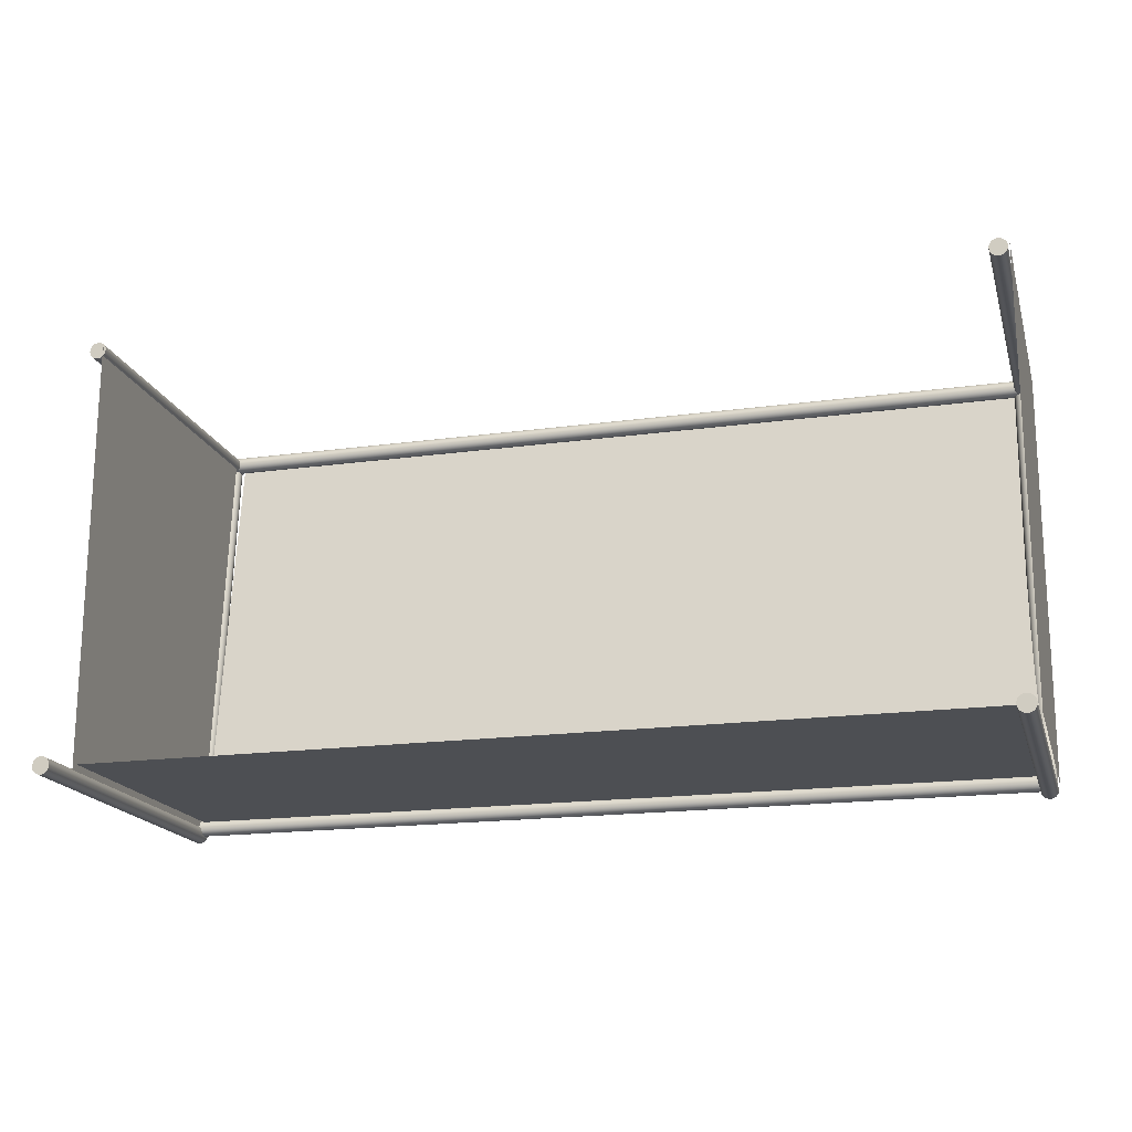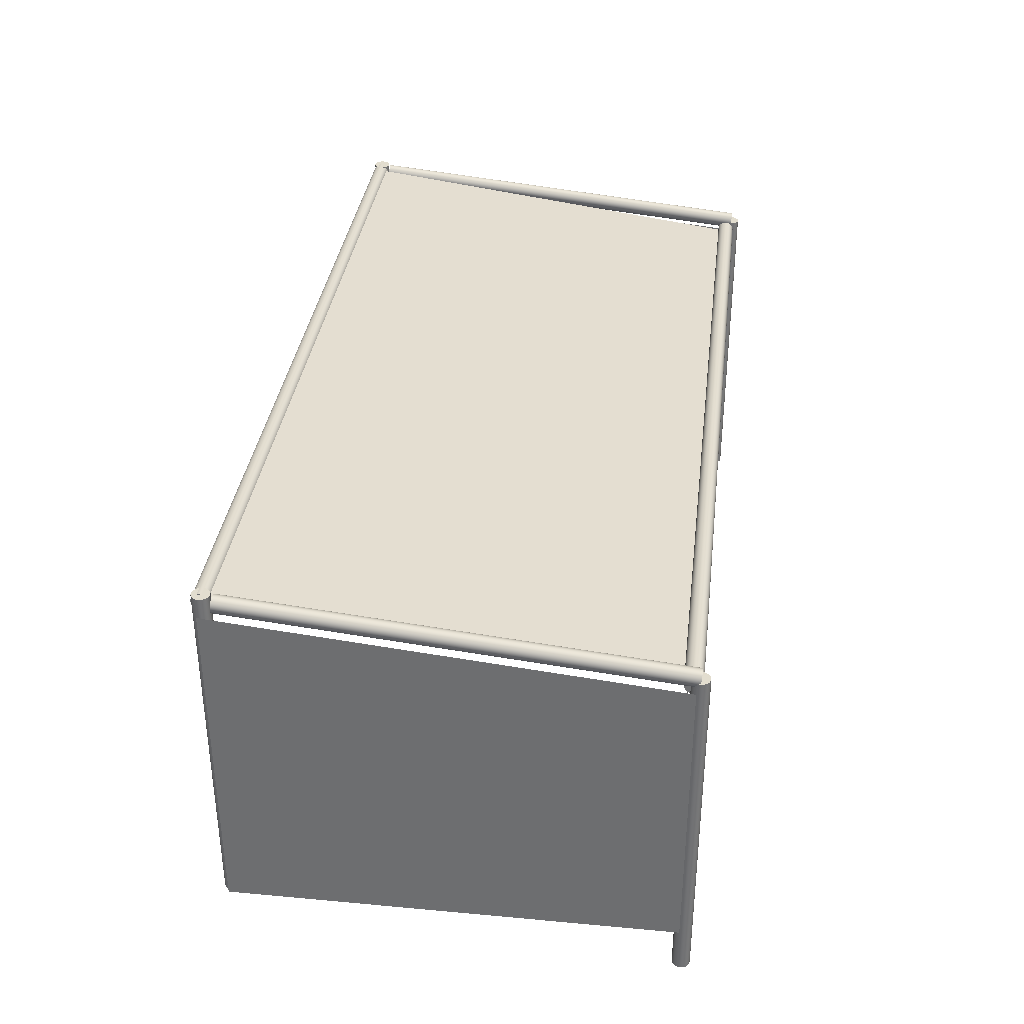
<metadata>
{"format":"obj","ext":"obj","renderer":"f3d","projection":"perspective","resolution":1024,"background":"white","views":[{"elev":-18.0,"azim":15.1,"up":"+Z"},{"elev":34.8,"azim":97.0,"up":"+Y"}]}
</metadata>
<code>
o Plane2
v -4.645 3.735 -23.67
v -4.645 3.297 -28.22
v -4.645 0.2313 -23.67
v -4.645 0.2313 -28.22
f 1 3 4 2
o Plane3
v 4.701 3.735 -23.67
v 4.701 3.297 -28.22
v 4.701 0.2313 -23.67
v 4.701 0.2313 -28.22
f 5 7 8 6
o Cylinder1
v 4.593 3.932 -23.61
v 4.617 3.932 -23.61
v 4.638 3.932 -23.62
v 4.657 3.932 -23.63
v 4.672 3.932 -23.65
v 4.681 3.932 -23.67
v 4.684 3.932 -23.7
v 4.681 3.932 -23.72
v 4.672 3.932 -23.74
v 4.657 3.932 -23.76
v 4.638 3.932 -23.78
v 4.617 3.932 -23.79
v 4.593 3.932 -23.79
v 4.57 3.932 -23.79
v 4.548 3.932 -23.78
v 4.529 3.932 -23.76
v 4.515 3.932 -23.74
v 4.506 3.932 -23.72
v 4.503 3.932 -23.7
v 4.506 3.932 -23.67
v 4.515 3.932 -23.65
v 4.529 3.932 -23.63
v 4.548 3.932 -23.62
v 4.57 3.932 -23.61
v 4.593 0.245 -23.61
v 4.617 0.245 -23.61
v 4.638 0.245 -23.62
v 4.657 0.245 -23.63
v 4.672 0.245 -23.65
v 4.681 0.245 -23.67
v 4.684 0.245 -23.7
v 4.681 0.245 -23.72
v 4.672 0.245 -23.74
v 4.657 0.245 -23.76
v 4.638 0.245 -23.78
v 4.617 0.245 -23.79
v 4.593 0.245 -23.79
v 4.57 0.245 -23.79
v 4.548 0.245 -23.78
v 4.529 0.245 -23.76
v 4.515 0.245 -23.74
v 4.506 0.245 -23.72
v 4.503 0.245 -23.7
v 4.506 0.245 -23.67
v 4.515 0.245 -23.65
v 4.529 0.245 -23.63
v 4.548 0.245 -23.62
v 4.57 0.245 -23.61
v 4.593 3.932 -23.7
v 4.593 0.245 -23.7
f 9 33 34 10
f 10 34 35 11
f 11 35 36 12
f 12 36 37 13
f 13 37 38 14
f 14 38 39 15
f 15 39 40 16
f 16 40 41 17
f 17 41 42 18
f 18 42 43 19
f 19 43 44 20
f 20 44 45 21
f 21 45 46 22
f 22 46 47 23
f 23 47 48 24
f 24 48 49 25
f 25 49 50 26
f 26 50 51 27
f 27 51 52 28
f 28 52 53 29
f 29 53 54 30
f 30 54 55 31
f 31 55 56 32
f 32 56 33 9
f 9 10 57
f 10 11 57
f 11 12 57
f 12 13 57
f 13 14 57
f 14 15 57
f 15 16 57
f 16 17 57
f 17 18 57
f 18 19 57
f 19 20 57
f 20 21 57
f 21 22 57
f 22 23 57
f 23 24 57
f 24 25 57
f 25 26 57
f 26 27 57
f 27 28 57
f 28 29 57
f 29 30 57
f 30 31 57
f 31 32 57
f 32 9 57
f 34 33 58
f 35 34 58
f 36 35 58
f 37 36 58
f 38 37 58
f 39 38 58
f 40 39 58
f 41 40 58
f 42 41 58
f 43 42 58
f 44 43 58
f 45 44 58
f 46 45 58
f 47 46 58
f 48 47 58
f 49 48 58
f 50 49 58
f 51 50 58
f 52 51 58
f 53 52 58
f 54 53 58
f 55 54 58
f 56 55 58
f 33 56 58
o Cylinder
v -4.708 3.932 -23.61
v -4.685 3.932 -23.61
v -4.663 3.932 -23.62
v -4.644 3.932 -23.63
v -4.63 3.932 -23.65
v -4.621 3.932 -23.67
v -4.618 3.932 -23.7
v -4.621 3.932 -23.72
v -4.63 3.932 -23.74
v -4.644 3.932 -23.76
v -4.663 3.932 -23.78
v -4.685 3.932 -23.79
v -4.708 3.932 -23.79
v -4.732 3.932 -23.79
v -4.754 3.932 -23.78
v -4.772 3.932 -23.76
v -4.787 3.932 -23.74
v -4.796 3.932 -23.72
v -4.799 3.932 -23.7
v -4.796 3.932 -23.67
v -4.787 3.932 -23.65
v -4.772 3.932 -23.63
v -4.754 3.932 -23.62
v -4.732 3.932 -23.61
v -4.708 0.245 -23.61
v -4.685 0.245 -23.61
v -4.663 0.245 -23.62
v -4.644 0.245 -23.63
v -4.63 0.245 -23.65
v -4.621 0.245 -23.67
v -4.618 0.245 -23.7
v -4.621 0.245 -23.72
v -4.63 0.245 -23.74
v -4.644 0.245 -23.76
v -4.663 0.245 -23.78
v -4.685 0.245 -23.79
v -4.708 0.245 -23.79
v -4.732 0.245 -23.79
v -4.754 0.245 -23.78
v -4.772 0.245 -23.76
v -4.787 0.245 -23.74
v -4.796 0.245 -23.72
v -4.799 0.245 -23.7
v -4.796 0.245 -23.67
v -4.787 0.245 -23.65
v -4.772 0.245 -23.63
v -4.754 0.245 -23.62
v -4.732 0.245 -23.61
v -4.708 3.932 -23.7
v -4.708 0.245 -23.7
f 59 83 84 60
f 60 84 85 61
f 61 85 86 62
f 62 86 87 63
f 63 87 88 64
f 64 88 89 65
f 65 89 90 66
f 66 90 91 67
f 67 91 92 68
f 68 92 93 69
f 69 93 94 70
f 70 94 95 71
f 71 95 96 72
f 72 96 97 73
f 73 97 98 74
f 74 98 99 75
f 75 99 100 76
f 76 100 101 77
f 77 101 102 78
f 78 102 103 79
f 79 103 104 80
f 80 104 105 81
f 81 105 106 82
f 82 106 83 59
f 59 60 107
f 60 61 107
f 61 62 107
f 62 63 107
f 63 64 107
f 64 65 107
f 65 66 107
f 66 67 107
f 67 68 107
f 68 69 107
f 69 70 107
f 70 71 107
f 71 72 107
f 72 73 107
f 73 74 107
f 74 75 107
f 75 76 107
f 76 77 107
f 77 78 107
f 78 79 107
f 79 80 107
f 80 81 107
f 81 82 107
f 82 59 107
f 84 83 108
f 85 84 108
f 86 85 108
f 87 86 108
f 88 87 108
f 89 88 108
f 90 89 108
f 91 90 108
f 92 91 108
f 93 92 108
f 94 93 108
f 95 94 108
f 96 95 108
f 97 96 108
f 98 97 108
f 99 98 108
f 100 99 108
f 101 100 108
f 102 101 108
f 103 102 108
f 104 103 108
f 105 104 108
f 106 105 108
f 83 106 108
o Cylinder7
v -4.726 3.754 -23.69
v -4.726 3.757 -23.66
v -4.726 3.766 -23.64
v -4.726 3.78 -23.62
v -4.726 3.799 -23.61
v -4.726 3.821 -23.6
v -4.726 3.845 -23.6
v -4.726 3.868 -23.6
v -4.726 3.89 -23.61
v -4.726 3.908 -23.62
v -4.726 3.923 -23.64
v -4.726 3.932 -23.67
v -4.726 3.935 -23.69
v -4.726 3.932 -23.71
v -4.726 3.923 -23.73
v -4.726 3.908 -23.75
v -4.726 3.889 -23.77
v -4.726 3.867 -23.78
v -4.726 3.844 -23.78
v -4.726 3.821 -23.78
v -4.726 3.799 -23.77
v -4.726 3.78 -23.75
v -4.726 3.766 -23.73
v -4.726 3.757 -23.71
v 4.605 3.754 -23.69
v 4.605 3.757 -23.66
v 4.605 3.766 -23.64
v 4.605 3.78 -23.62
v 4.605 3.799 -23.61
v 4.605 3.821 -23.6
v 4.605 3.845 -23.6
v 4.605 3.868 -23.6
v 4.605 3.89 -23.61
v 4.605 3.908 -23.62
v 4.605 3.923 -23.64
v 4.605 3.932 -23.67
v 4.605 3.935 -23.69
v 4.605 3.932 -23.71
v 4.605 3.923 -23.73
v 4.605 3.908 -23.75
v 4.605 3.889 -23.77
v 4.605 3.867 -23.78
v 4.605 3.844 -23.78
v 4.605 3.821 -23.78
v 4.605 3.799 -23.77
v 4.605 3.78 -23.75
v 4.605 3.766 -23.73
v 4.605 3.757 -23.71
v -4.726 3.844 -23.69
v 4.605 3.844 -23.69
f 109 133 134 110
f 110 134 135 111
f 111 135 136 112
f 112 136 137 113
f 113 137 138 114
f 114 138 139 115
f 115 139 140 116
f 116 140 141 117
f 117 141 142 118
f 118 142 143 119
f 119 143 144 120
f 120 144 145 121
f 121 145 146 122
f 122 146 147 123
f 123 147 148 124
f 124 148 149 125
f 125 149 150 126
f 126 150 151 127
f 127 151 152 128
f 128 152 153 129
f 129 153 154 130
f 130 154 155 131
f 131 155 156 132
f 132 156 133 109
f 109 110 157
f 110 111 157
f 111 112 157
f 112 113 157
f 113 114 157
f 114 115 157
f 115 116 157
f 116 117 157
f 117 118 157
f 118 119 157
f 119 120 157
f 120 121 157
f 121 122 157
f 122 123 157
f 123 124 157
f 124 125 157
f 125 126 157
f 126 127 157
f 127 128 157
f 128 129 157
f 129 130 157
f 130 131 157
f 131 132 157
f 132 109 157
f 134 133 158
f 135 134 158
f 136 135 158
f 137 136 158
f 138 137 158
f 139 138 158
f 140 139 158
f 141 140 158
f 142 141 158
f 143 142 158
f 144 143 158
f 145 144 158
f 146 145 158
f 147 146 158
f 148 147 158
f 149 148 158
f 150 149 158
f 151 150 158
f 152 151 158
f 153 152 158
f 154 153 158
f 155 154 158
f 156 155 158
f 133 156 158
o Plane4
v -4.603 3.302 -28.17
v 4.603 3.302 -28.17
v -4.603 3.895 -23.71
v 4.603 3.895 -23.71
f 159 161 162 160
o Cylinder3
v -4.708 3.403 -28.16
v -4.685 3.403 -28.17
v -4.663 3.403 -28.17
v -4.644 3.403 -28.19
v -4.63 3.403 -28.21
v -4.621 3.403 -28.23
v -4.618 3.403 -28.25
v -4.621 3.403 -28.28
v -4.63 3.403 -28.3
v -4.644 3.403 -28.32
v -4.663 3.403 -28.33
v -4.685 3.403 -28.34
v -4.708 3.403 -28.34
v -4.732 3.403 -28.34
v -4.754 3.403 -28.33
v -4.772 3.403 -28.32
v -4.787 3.403 -28.3
v -4.796 3.403 -28.28
v -4.799 3.403 -28.25
v -4.796 3.403 -28.23
v -4.787 3.403 -28.21
v -4.772 3.403 -28.19
v -4.754 3.403 -28.17
v -4.732 3.403 -28.17
v -4.708 -0.2838 -28.16
v -4.685 -0.2838 -28.17
v -4.663 -0.2838 -28.17
v -4.644 -0.2838 -28.19
v -4.63 -0.2838 -28.21
v -4.621 -0.2838 -28.23
v -4.618 -0.2838 -28.25
v -4.621 -0.2838 -28.28
v -4.63 -0.2838 -28.3
v -4.644 -0.2838 -28.32
v -4.663 -0.2838 -28.33
v -4.685 -0.2838 -28.34
v -4.708 -0.2838 -28.34
v -4.732 -0.2838 -28.34
v -4.754 -0.2838 -28.33
v -4.772 -0.2838 -28.32
v -4.787 -0.2838 -28.3
v -4.796 -0.2838 -28.28
v -4.799 -0.2838 -28.25
v -4.796 -0.2838 -28.23
v -4.787 -0.2838 -28.21
v -4.772 -0.2838 -28.19
v -4.754 -0.2838 -28.17
v -4.732 -0.2838 -28.17
v -4.708 3.403 -28.25
v -4.708 -0.2838 -28.25
f 163 187 188 164
f 164 188 189 165
f 165 189 190 166
f 166 190 191 167
f 167 191 192 168
f 168 192 193 169
f 169 193 194 170
f 170 194 195 171
f 171 195 196 172
f 172 196 197 173
f 173 197 198 174
f 174 198 199 175
f 175 199 200 176
f 176 200 201 177
f 177 201 202 178
f 178 202 203 179
f 179 203 204 180
f 180 204 205 181
f 181 205 206 182
f 182 206 207 183
f 183 207 208 184
f 184 208 209 185
f 185 209 210 186
f 186 210 187 163
f 163 164 211
f 164 165 211
f 165 166 211
f 166 167 211
f 167 168 211
f 168 169 211
f 169 170 211
f 170 171 211
f 171 172 211
f 172 173 211
f 173 174 211
f 174 175 211
f 175 176 211
f 176 177 211
f 177 178 211
f 178 179 211
f 179 180 211
f 180 181 211
f 181 182 211
f 182 183 211
f 183 184 211
f 184 185 211
f 185 186 211
f 186 163 211
f 188 187 212
f 189 188 212
f 190 189 212
f 191 190 212
f 192 191 212
f 193 192 212
f 194 193 212
f 195 194 212
f 196 195 212
f 197 196 212
f 198 197 212
f 199 198 212
f 200 199 212
f 201 200 212
f 202 201 212
f 203 202 212
f 204 203 212
f 205 204 212
f 206 205 212
f 207 206 212
f 208 207 212
f 209 208 212
f 210 209 212
f 187 210 212
o Cylinder4
v -4.708 3.739 -23.79
v -4.685 3.742 -23.79
v -4.663 3.751 -23.79
v -4.644 3.766 -23.79
v -4.63 3.784 -23.79
v -4.621 3.806 -23.79
v -4.618 3.829 -23.79
v -4.621 3.853 -23.8
v -4.63 3.874 -23.8
v -4.644 3.893 -23.8
v -4.663 3.907 -23.8
v -4.685 3.916 -23.8
v -4.708 3.919 -23.8
v -4.732 3.916 -23.8
v -4.754 3.907 -23.8
v -4.772 3.893 -23.8
v -4.787 3.874 -23.8
v -4.796 3.853 -23.8
v -4.799 3.829 -23.79
v -4.796 3.806 -23.79
v -4.787 3.784 -23.79
v -4.772 3.766 -23.79
v -4.754 3.751 -23.79
v -4.732 3.742 -23.79
v -4.708 3.313 -28.25
v -4.685 3.316 -28.25
v -4.663 3.325 -28.25
v -4.644 3.339 -28.25
v -4.63 3.358 -28.25
v -4.621 3.38 -28.25
v -4.618 3.403 -28.25
v -4.621 3.426 -28.26
v -4.63 3.448 -28.26
v -4.644 3.467 -28.26
v -4.663 3.481 -28.26
v -4.685 3.49 -28.26
v -4.708 3.493 -28.26
v -4.732 3.49 -28.26
v -4.754 3.481 -28.26
v -4.772 3.467 -28.26
v -4.787 3.448 -28.26
v -4.796 3.426 -28.26
v -4.799 3.403 -28.25
v -4.796 3.38 -28.25
v -4.787 3.358 -28.25
v -4.772 3.339 -28.25
v -4.754 3.325 -28.25
v -4.732 3.316 -28.25
v -4.708 3.829 -23.79
v -4.708 3.403 -28.25
f 213 237 238 214
f 214 238 239 215
f 215 239 240 216
f 216 240 241 217
f 217 241 242 218
f 218 242 243 219
f 219 243 244 220
f 220 244 245 221
f 221 245 246 222
f 222 246 247 223
f 223 247 248 224
f 224 248 249 225
f 225 249 250 226
f 226 250 251 227
f 227 251 252 228
f 228 252 253 229
f 229 253 254 230
f 230 254 255 231
f 231 255 256 232
f 232 256 257 233
f 233 257 258 234
f 234 258 259 235
f 235 259 260 236
f 236 260 237 213
f 213 214 261
f 214 215 261
f 215 216 261
f 216 217 261
f 217 218 261
f 218 219 261
f 219 220 261
f 220 221 261
f 221 222 261
f 222 223 261
f 223 224 261
f 224 225 261
f 225 226 261
f 226 227 261
f 227 228 261
f 228 229 261
f 229 230 261
f 230 231 261
f 231 232 261
f 232 233 261
f 233 234 261
f 234 235 261
f 235 236 261
f 236 213 261
f 238 237 262
f 239 238 262
f 240 239 262
f 241 240 262
f 242 241 262
f 243 242 262
f 244 243 262
f 245 244 262
f 246 245 262
f 247 246 262
f 248 247 262
f 249 248 262
f 250 249 262
f 251 250 262
f 252 251 262
f 253 252 262
f 254 253 262
f 255 254 262
f 256 255 262
f 257 256 262
f 258 257 262
f 259 258 262
f 260 259 262
f 237 260 262
o Cylinder2
v 4.593 3.403 -28.16
v 4.617 3.403 -28.17
v 4.638 3.403 -28.17
v 4.657 3.403 -28.19
v 4.672 3.403 -28.21
v 4.681 3.403 -28.23
v 4.684 3.403 -28.25
v 4.681 3.403 -28.28
v 4.672 3.403 -28.3
v 4.657 3.403 -28.32
v 4.638 3.403 -28.33
v 4.617 3.403 -28.34
v 4.593 3.403 -28.34
v 4.57 3.403 -28.34
v 4.548 3.403 -28.33
v 4.529 3.403 -28.32
v 4.515 3.403 -28.3
v 4.506 3.403 -28.28
v 4.503 3.403 -28.25
v 4.506 3.403 -28.23
v 4.515 3.403 -28.21
v 4.529 3.403 -28.19
v 4.548 3.403 -28.17
v 4.57 3.403 -28.17
v 4.593 -0.2838 -28.16
v 4.617 -0.2838 -28.17
v 4.638 -0.2838 -28.17
v 4.657 -0.2838 -28.19
v 4.672 -0.2838 -28.21
v 4.681 -0.2838 -28.23
v 4.684 -0.2838 -28.25
v 4.681 -0.2838 -28.28
v 4.672 -0.2838 -28.3
v 4.657 -0.2838 -28.32
v 4.638 -0.2838 -28.33
v 4.617 -0.2838 -28.34
v 4.593 -0.2838 -28.34
v 4.57 -0.2838 -28.34
v 4.548 -0.2838 -28.33
v 4.529 -0.2838 -28.32
v 4.515 -0.2838 -28.3
v 4.506 -0.2838 -28.28
v 4.503 -0.2838 -28.25
v 4.506 -0.2838 -28.23
v 4.515 -0.2838 -28.21
v 4.529 -0.2838 -28.19
v 4.548 -0.2838 -28.17
v 4.57 -0.2838 -28.17
v 4.593 3.403 -28.25
v 4.593 -0.2838 -28.25
f 263 287 288 264
f 264 288 289 265
f 265 289 290 266
f 266 290 291 267
f 267 291 292 268
f 268 292 293 269
f 269 293 294 270
f 270 294 295 271
f 271 295 296 272
f 272 296 297 273
f 273 297 298 274
f 274 298 299 275
f 275 299 300 276
f 276 300 301 277
f 277 301 302 278
f 278 302 303 279
f 279 303 304 280
f 280 304 305 281
f 281 305 306 282
f 282 306 307 283
f 283 307 308 284
f 284 308 309 285
f 285 309 310 286
f 286 310 287 263
f 263 264 311
f 264 265 311
f 265 266 311
f 266 267 311
f 267 268 311
f 268 269 311
f 269 270 311
f 270 271 311
f 271 272 311
f 272 273 311
f 273 274 311
f 274 275 311
f 275 276 311
f 276 277 311
f 277 278 311
f 278 279 311
f 279 280 311
f 280 281 311
f 281 282 311
f 282 283 311
f 283 284 311
f 284 285 311
f 285 286 311
f 286 263 311
f 288 287 312
f 289 288 312
f 290 289 312
f 291 290 312
f 292 291 312
f 293 292 312
f 294 293 312
f 295 294 312
f 296 295 312
f 297 296 312
f 298 297 312
f 299 298 312
f 300 299 312
f 301 300 312
f 302 301 312
f 303 302 312
f 304 303 312
f 305 304 312
f 306 305 312
f 307 306 312
f 308 307 312
f 309 308 312
f 310 309 312
f 287 310 312
o Cylinder6
v -4.726 3.225 -28.19
v -4.726 3.228 -28.17
v -4.726 3.237 -28.15
v -4.726 3.252 -28.13
v -4.726 3.27 -28.11
v -4.726 3.292 -28.1
v -4.726 3.316 -28.1
v -4.726 3.339 -28.1
v -4.726 3.361 -28.11
v -4.726 3.38 -28.13
v -4.726 3.394 -28.15
v -4.726 3.403 -28.17
v -4.726 3.406 -28.19
v -4.726 3.403 -28.22
v -4.726 3.394 -28.24
v -4.726 3.379 -28.26
v -4.726 3.36 -28.27
v -4.726 3.339 -28.28
v -4.726 3.315 -28.28
v -4.726 3.292 -28.28
v -4.726 3.27 -28.27
v -4.726 3.251 -28.26
v -4.726 3.237 -28.24
v -4.726 3.228 -28.21
v 4.605 3.225 -28.19
v 4.605 3.228 -28.17
v 4.605 3.237 -28.15
v 4.605 3.252 -28.13
v 4.605 3.27 -28.11
v 4.605 3.292 -28.1
v 4.605 3.316 -28.1
v 4.605 3.339 -28.1
v 4.605 3.361 -28.11
v 4.605 3.38 -28.13
v 4.605 3.394 -28.15
v 4.605 3.403 -28.17
v 4.605 3.406 -28.19
v 4.605 3.403 -28.22
v 4.605 3.394 -28.24
v 4.605 3.379 -28.26
v 4.605 3.36 -28.27
v 4.605 3.339 -28.28
v 4.605 3.315 -28.28
v 4.605 3.292 -28.28
v 4.605 3.27 -28.27
v 4.605 3.251 -28.26
v 4.605 3.237 -28.24
v 4.605 3.228 -28.21
v -4.726 3.315 -28.19
v 4.605 3.315 -28.19
f 313 337 338 314
f 314 338 339 315
f 315 339 340 316
f 316 340 341 317
f 317 341 342 318
f 318 342 343 319
f 319 343 344 320
f 320 344 345 321
f 321 345 346 322
f 322 346 347 323
f 323 347 348 324
f 324 348 349 325
f 325 349 350 326
f 326 350 351 327
f 327 351 352 328
f 328 352 353 329
f 329 353 354 330
f 330 354 355 331
f 331 355 356 332
f 332 356 357 333
f 333 357 358 334
f 334 358 359 335
f 335 359 360 336
f 336 360 337 313
f 313 314 361
f 314 315 361
f 315 316 361
f 316 317 361
f 317 318 361
f 318 319 361
f 319 320 361
f 320 321 361
f 321 322 361
f 322 323 361
f 323 324 361
f 324 325 361
f 325 326 361
f 326 327 361
f 327 328 361
f 328 329 361
f 329 330 361
f 330 331 361
f 331 332 361
f 332 333 361
f 333 334 361
f 334 335 361
f 335 336 361
f 336 313 361
f 338 337 362
f 339 338 362
f 340 339 362
f 341 340 362
f 342 341 362
f 343 342 362
f 344 343 362
f 345 344 362
f 346 345 362
f 347 346 362
f 348 347 362
f 349 348 362
f 350 349 362
f 351 350 362
f 352 351 362
f 353 352 362
f 354 353 362
f 355 354 362
f 356 355 362
f 357 356 362
f 358 357 362
f 359 358 362
f 360 359 362
f 337 360 362
o Cylinder5
v 4.588 3.739 -23.79
v 4.612 3.742 -23.79
v 4.633 3.751 -23.79
v 4.652 3.766 -23.79
v 4.666 3.784 -23.79
v 4.675 3.806 -23.79
v 4.679 3.829 -23.79
v 4.675 3.853 -23.8
v 4.666 3.874 -23.8
v 4.652 3.893 -23.8
v 4.633 3.907 -23.8
v 4.612 3.916 -23.8
v 4.588 3.919 -23.8
v 4.565 3.916 -23.8
v 4.543 3.907 -23.8
v 4.524 3.893 -23.8
v 4.51 3.874 -23.8
v 4.501 3.853 -23.8
v 4.498 3.829 -23.79
v 4.501 3.806 -23.79
v 4.51 3.784 -23.79
v 4.524 3.766 -23.79
v 4.543 3.751 -23.79
v 4.565 3.742 -23.79
v 4.588 3.313 -28.25
v 4.612 3.316 -28.25
v 4.633 3.325 -28.25
v 4.652 3.339 -28.25
v 4.666 3.358 -28.25
v 4.675 3.38 -28.25
v 4.679 3.403 -28.25
v 4.675 3.426 -28.26
v 4.666 3.448 -28.26
v 4.652 3.467 -28.26
v 4.633 3.481 -28.26
v 4.612 3.49 -28.26
v 4.588 3.493 -28.26
v 4.565 3.49 -28.26
v 4.543 3.481 -28.26
v 4.524 3.467 -28.26
v 4.51 3.448 -28.26
v 4.501 3.426 -28.26
v 4.498 3.403 -28.25
v 4.501 3.38 -28.25
v 4.51 3.358 -28.25
v 4.524 3.339 -28.25
v 4.543 3.325 -28.25
v 4.565 3.316 -28.25
v 4.588 3.829 -23.79
v 4.588 3.403 -28.25
f 363 387 388 364
f 364 388 389 365
f 365 389 390 366
f 366 390 391 367
f 367 391 392 368
f 368 392 393 369
f 369 393 394 370
f 370 394 395 371
f 371 395 396 372
f 372 396 397 373
f 373 397 398 374
f 374 398 399 375
f 375 399 400 376
f 376 400 401 377
f 377 401 402 378
f 378 402 403 379
f 379 403 404 380
f 380 404 405 381
f 381 405 406 382
f 382 406 407 383
f 383 407 408 384
f 384 408 409 385
f 385 409 410 386
f 386 410 387 363
f 363 364 411
f 364 365 411
f 365 366 411
f 366 367 411
f 367 368 411
f 368 369 411
f 369 370 411
f 370 371 411
f 371 372 411
f 372 373 411
f 373 374 411
f 374 375 411
f 375 376 411
f 376 377 411
f 377 378 411
f 378 379 411
f 379 380 411
f 380 381 411
f 381 382 411
f 382 383 411
f 383 384 411
f 384 385 411
f 385 386 411
f 386 363 411
f 388 387 412
f 389 388 412
f 390 389 412
f 391 390 412
f 392 391 412
f 393 392 412
f 394 393 412
f 395 394 412
f 396 395 412
f 397 396 412
f 398 397 412
f 399 398 412
f 400 399 412
f 401 400 412
f 402 401 412
f 403 402 412
f 404 403 412
f 405 404 412
f 406 405 412
f 407 406 412
f 408 407 412
f 409 408 412
f 410 409 412
f 387 410 412
o Plane1
v -4.603 3.243 -28.14
v 4.603 3.243 -28.14
v -4.603 0.2313 -28.14
v 4.603 0.2313 -28.14
f 413 415 416 414

</code>
